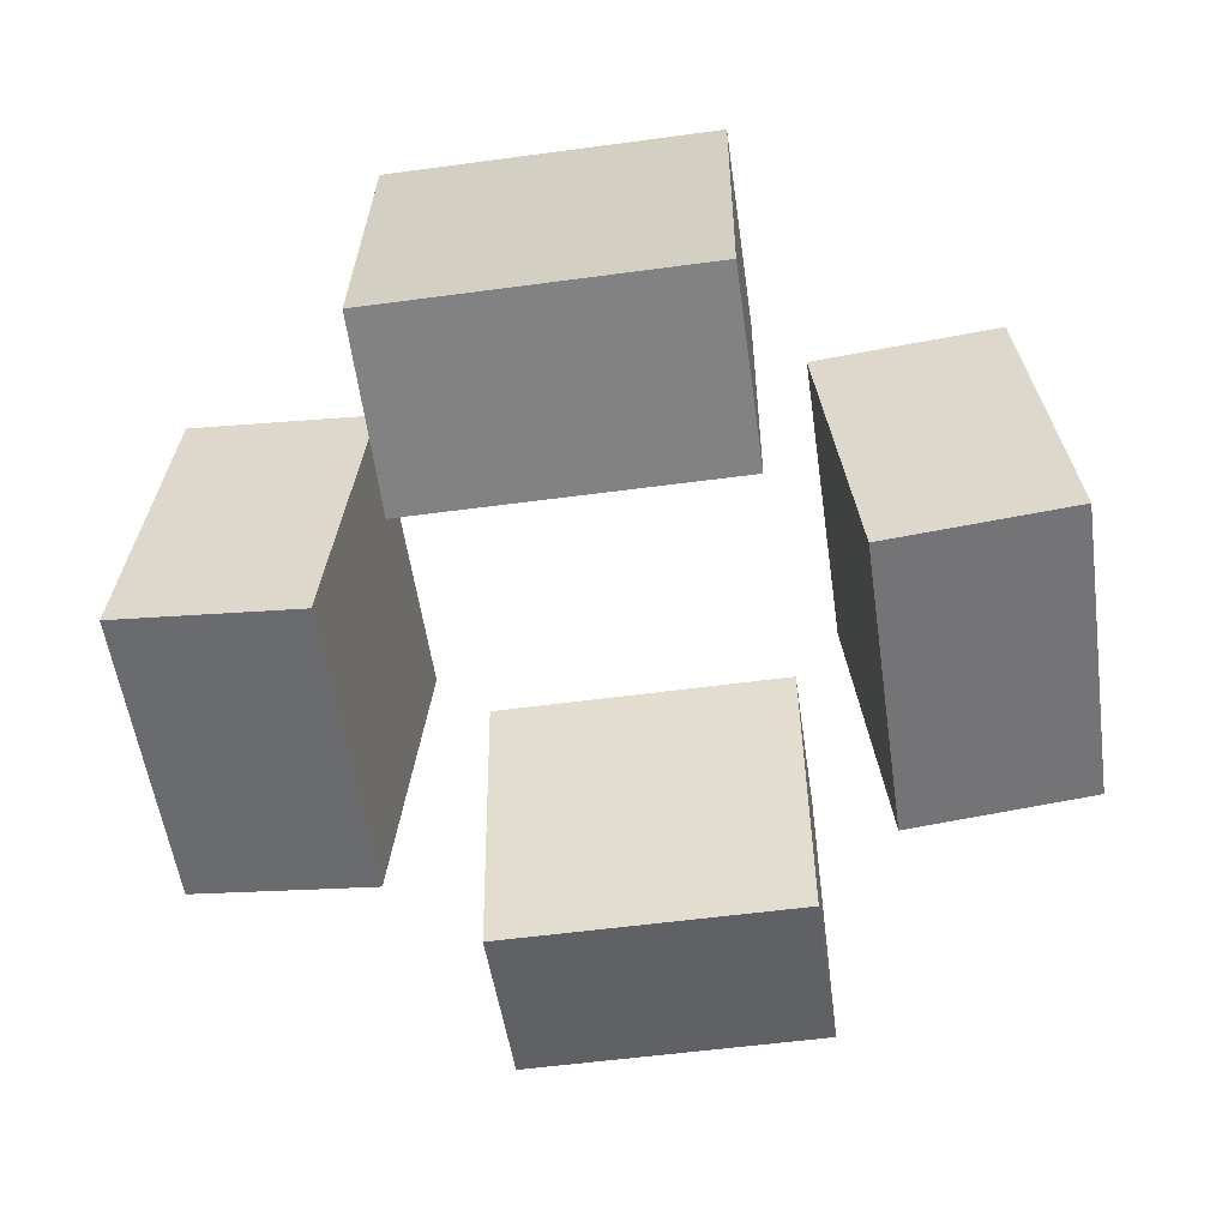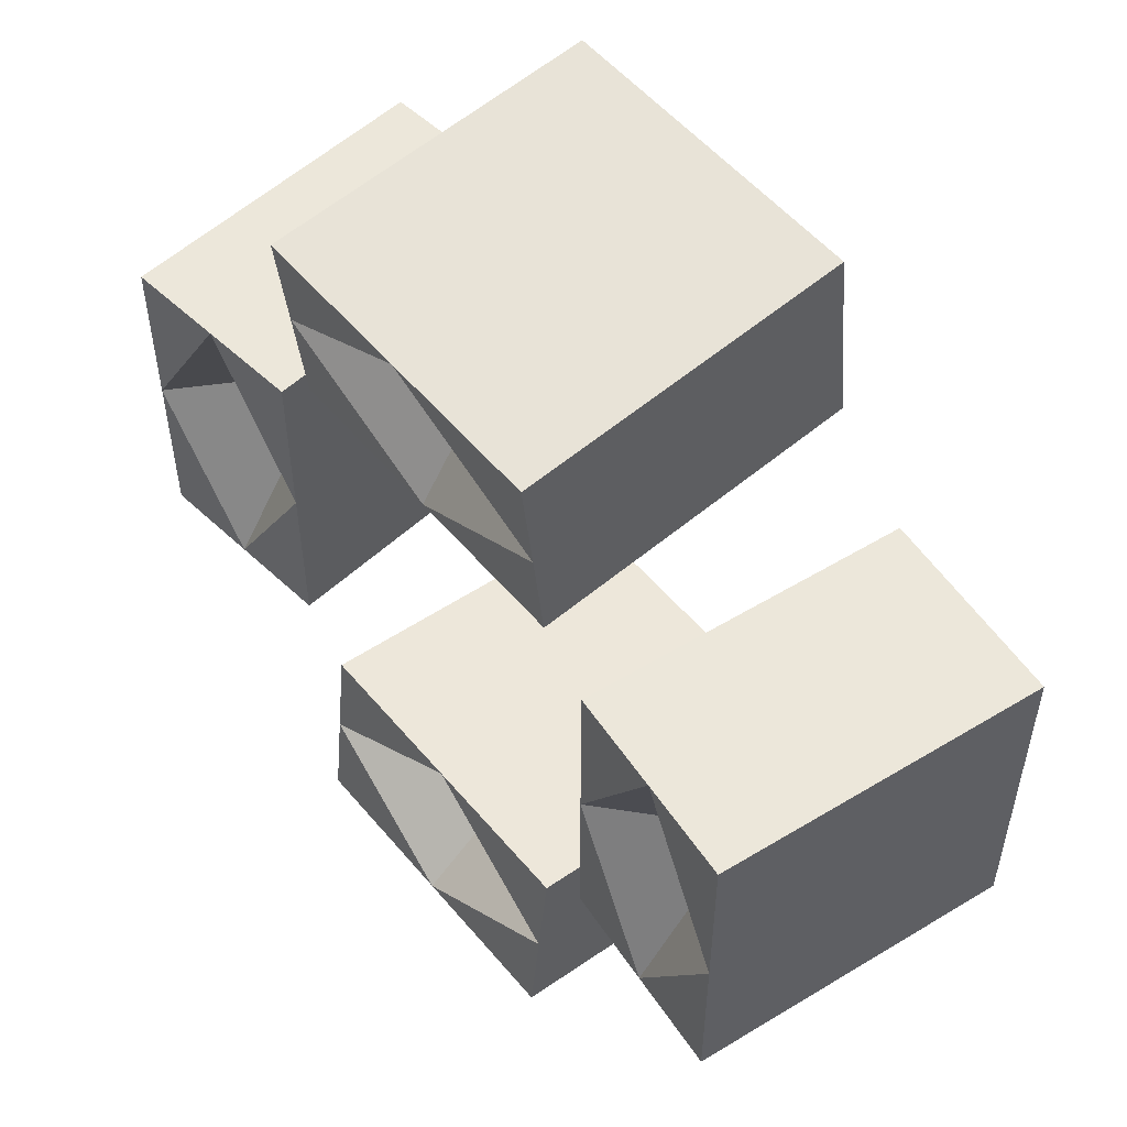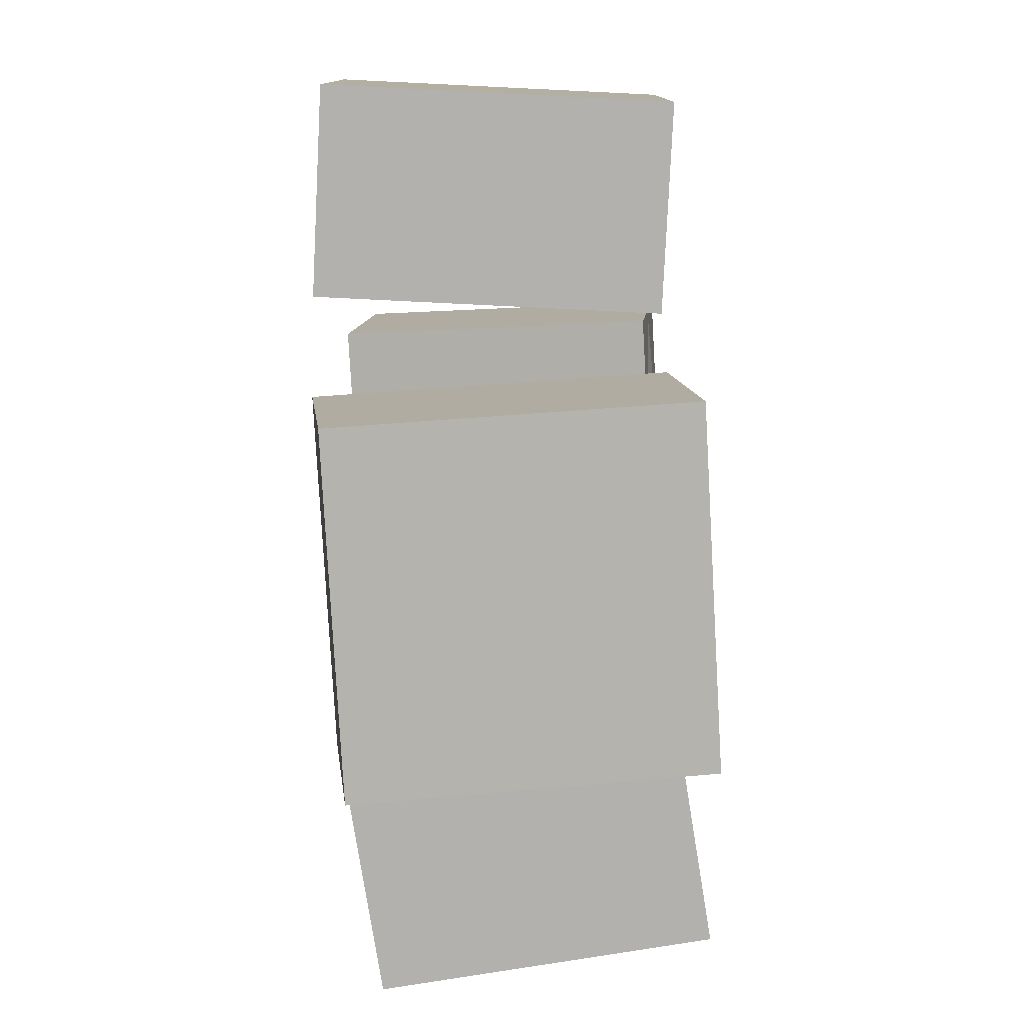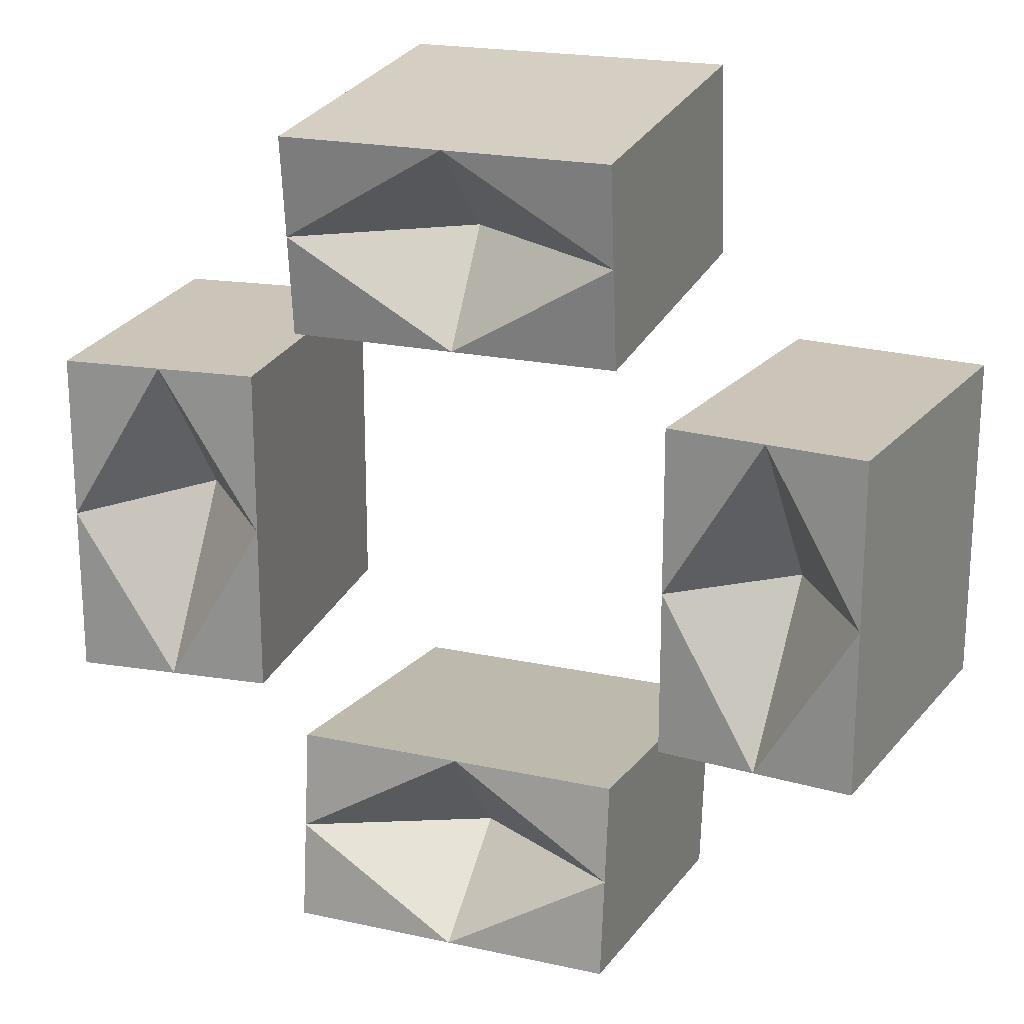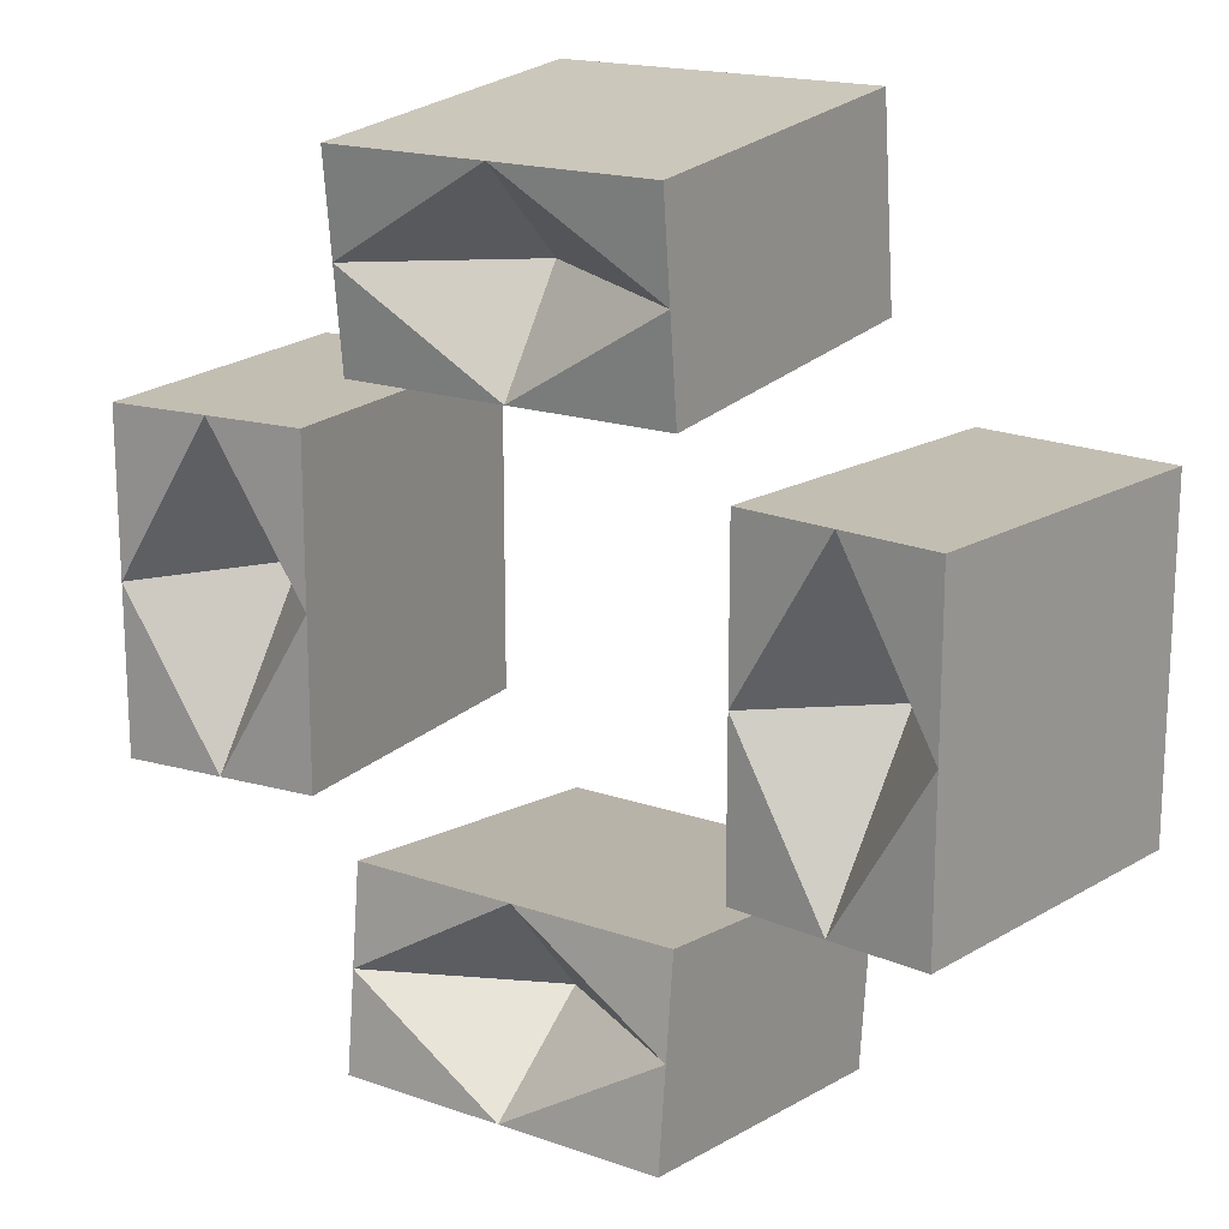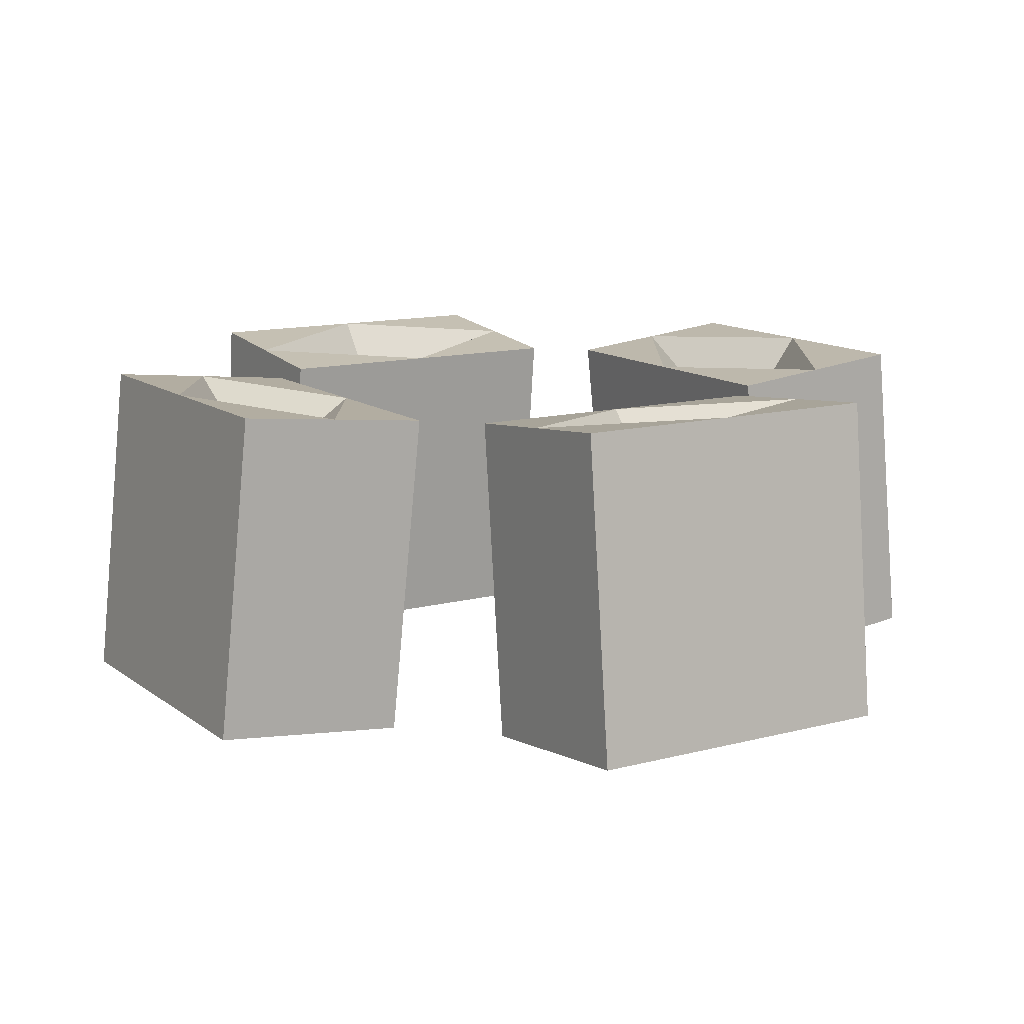
<metadata>
{"format":"obj","ext":"obj","renderer":"f3d","projection":"perspective","resolution":1024,"background":"white","views":[{"elev":-55.0,"azim":98.1,"up":"+Z"},{"elev":53.4,"azim":51.1,"up":"+Y"},{"elev":-79.2,"azim":-86.8,"up":"+Y"},{"elev":20.4,"azim":21.9,"up":"+Y"},{"elev":17.5,"azim":34.8,"up":"+Y"},{"elev":12.6,"azim":-121.6,"up":"+Z"}]}
</metadata>
<code>
o 立方体.002
v -1 -2.492 1.057
v -1 -1.299 0.9318
v -1 -2.701 -0.9318
v -1 -1.508 -1.057
v 1 -2.492 1.057
v 1 -1.299 0.9318
v 1 -2.701 -0.9318
v 1 -1.508 -1.057
v 0 -2.701 -0.9318
v 0 -1.508 -1.057
v 0 -2.492 1.057
v 0 -1.299 0.9318
v -1 -1.895 0.9945
v -1 -2.105 -0.9945
v 1 -2.105 -0.9945
v 1 -1.895 0.9945
v 0 -1.962 0.3632
v 0 -2.105 -0.9945
v -2.492 -1 1.057
v -2.492 1 1.057
v -2.701 -1 -0.9318
v -2.701 1 -0.9318
v -1.299 -1 0.9318
v -1.299 1 0.9318
v -1.508 -1 -1.057
v -1.508 1 -1.057
v -2.492 0.01019 1.057
v -2.701 0.01019 -0.9318
v -1.508 0.01019 -1.057
v -1.299 0.01019 0.9318
v -2.105 -1 -0.9945
v -2.105 1 -0.9945
v -1.895 -1 0.9945
v -1.895 1 0.9945
v -1.98 0.01019 0.1856
v -2.105 0.01019 -0.9945
v 1.299 -1 0.9318
v 1.299 1 0.9318
v 1.508 -1 -1.057
v 1.508 1 -1.057
v 2.492 -1 1.057
v 2.492 1 1.057
v 2.701 -1 -0.9318
v 2.701 1 -0.9318
v 2.105 -1 -0.9945
v 2.105 1 -0.9945
v 1.895 -1 0.9945
v 1.895 1 0.9945
v 1.299 -0 0.9318
v 1.508 0 -1.057
v 2.701 0 -0.9318
v 2.492 -0 1.057
v 1.964 -0 0.3395
v 2.105 0 -0.9945
v -1 1.299 0.9318
v -1 2.492 1.057
v -1 1.508 -1.057
v -1 2.701 -0.9318
v 1 1.299 0.9318
v 1 2.492 1.057
v 1 1.508 -1.057
v 1 2.701 -0.9318
v 0 1.508 -1.057
v 0 2.701 -0.9318
v 0 1.299 0.9318
v 0 2.492 1.057
v -1 1.895 0.9945
v -1 2.105 -0.9945
v 1 2.105 -0.9945
v 1 1.895 0.9945
v 0 1.948 0.4969
v 0 2.105 -0.9945
f 2 14 13
f 10 15 18
f 8 16 15
f 12 13 17
f 7 11 9
f 4 12 10
f 10 6 8
f 9 1 3
f 16 12 17
f 4 18 14
f 14 9 3
f 16 11 5
f 11 13 1
f 15 5 7
f 18 7 9
f 13 3 1
f 2 4 14
f 10 8 15
f 8 6 16
f 12 2 13
f 7 5 11
f 4 2 12
f 10 12 6
f 9 11 1
f 16 6 12
f 4 10 18
f 14 18 9
f 16 17 11
f 11 17 13
f 15 16 5
f 18 15 7
f 13 14 3
f 20 28 27
f 32 29 36
f 26 30 29
f 34 27 35
f 25 33 31
f 22 34 32
f 33 27 19
f 29 23 25
f 36 25 31
f 27 21 19
f 28 31 21
f 30 33 23
f 32 24 26
f 31 19 21
f 30 34 35
f 22 36 28
f 20 22 28
f 32 26 29
f 26 24 30
f 34 20 27
f 25 23 33
f 22 20 34
f 33 35 27
f 29 30 23
f 36 29 25
f 27 28 21
f 28 36 31
f 30 35 33
f 32 34 24
f 31 33 19
f 30 24 34
f 22 32 36
f 38 50 49
f 46 51 54
f 44 52 51
f 48 49 53
f 43 47 45
f 40 48 46
f 46 42 44
f 45 37 39
f 52 48 53
f 40 54 50
f 50 45 39
f 52 47 41
f 47 49 37
f 51 41 43
f 54 43 45
f 49 39 37
f 38 40 50
f 46 44 51
f 44 42 52
f 48 38 49
f 43 41 47
f 40 38 48
f 46 48 42
f 45 47 37
f 52 42 48
f 40 46 54
f 50 54 45
f 52 53 47
f 47 53 49
f 51 52 41
f 54 51 43
f 49 50 39
f 56 68 67
f 64 69 72
f 62 70 69
f 66 67 71
f 61 65 63
f 58 66 64
f 64 60 62
f 63 55 57
f 70 66 71
f 58 72 68
f 68 63 57
f 70 65 59
f 65 67 55
f 69 59 61
f 72 61 63
f 67 57 55
f 56 58 68
f 64 62 69
f 62 60 70
f 66 56 67
f 61 59 65
f 58 56 66
f 64 66 60
f 63 65 55
f 70 60 66
f 58 64 72
f 68 72 63
f 70 71 65
f 65 71 67
f 69 70 59
f 72 69 61
f 67 68 57

</code>
